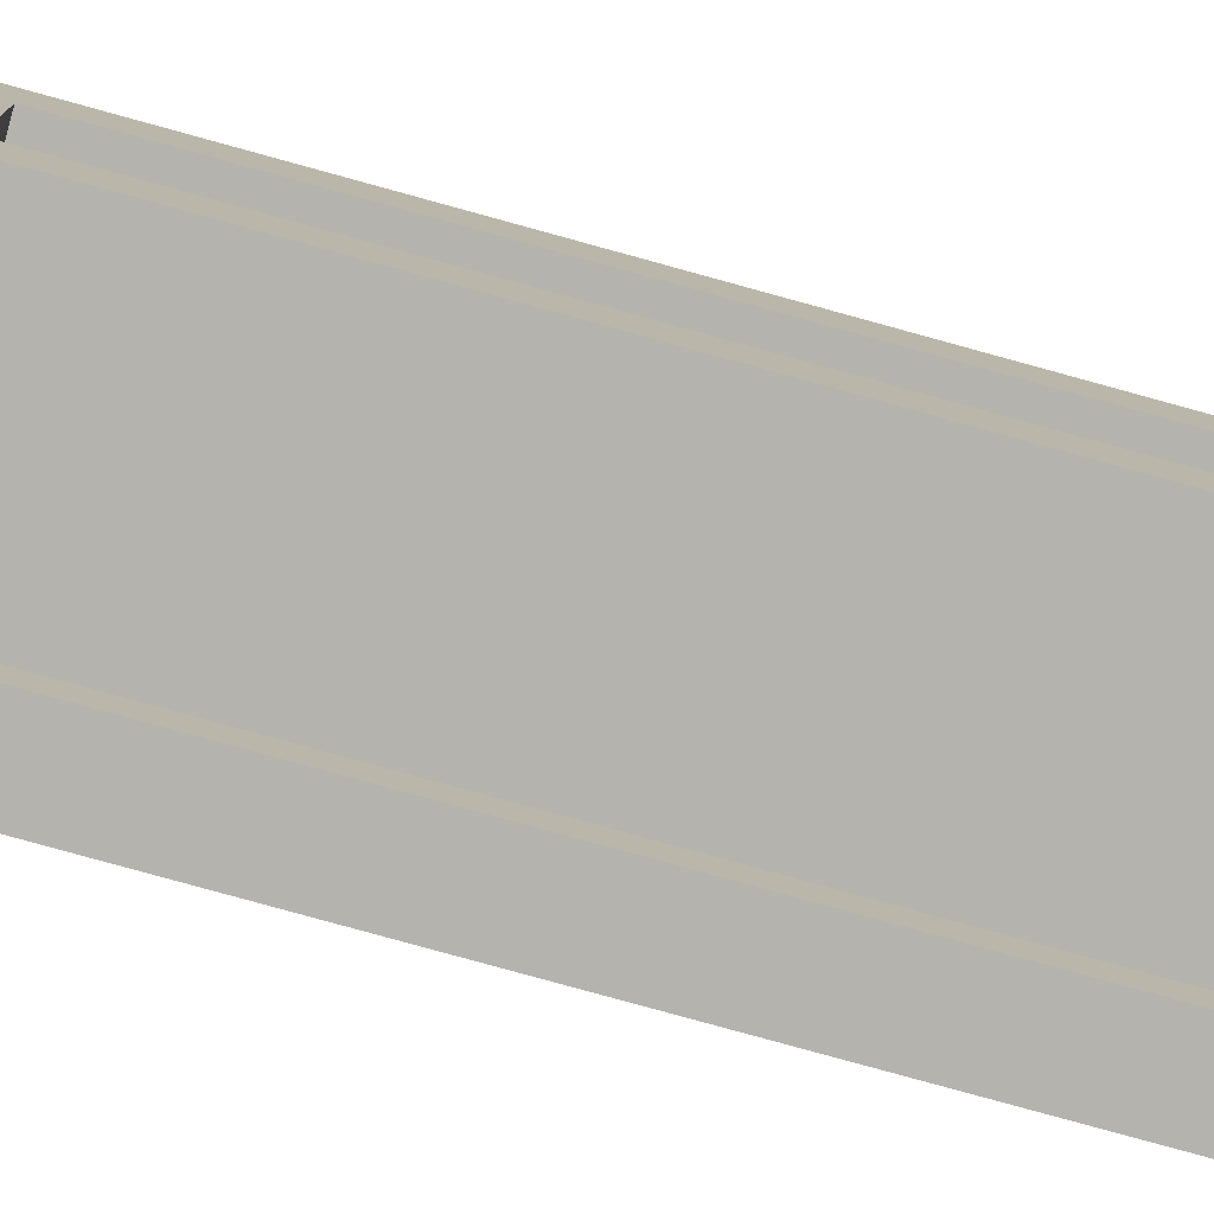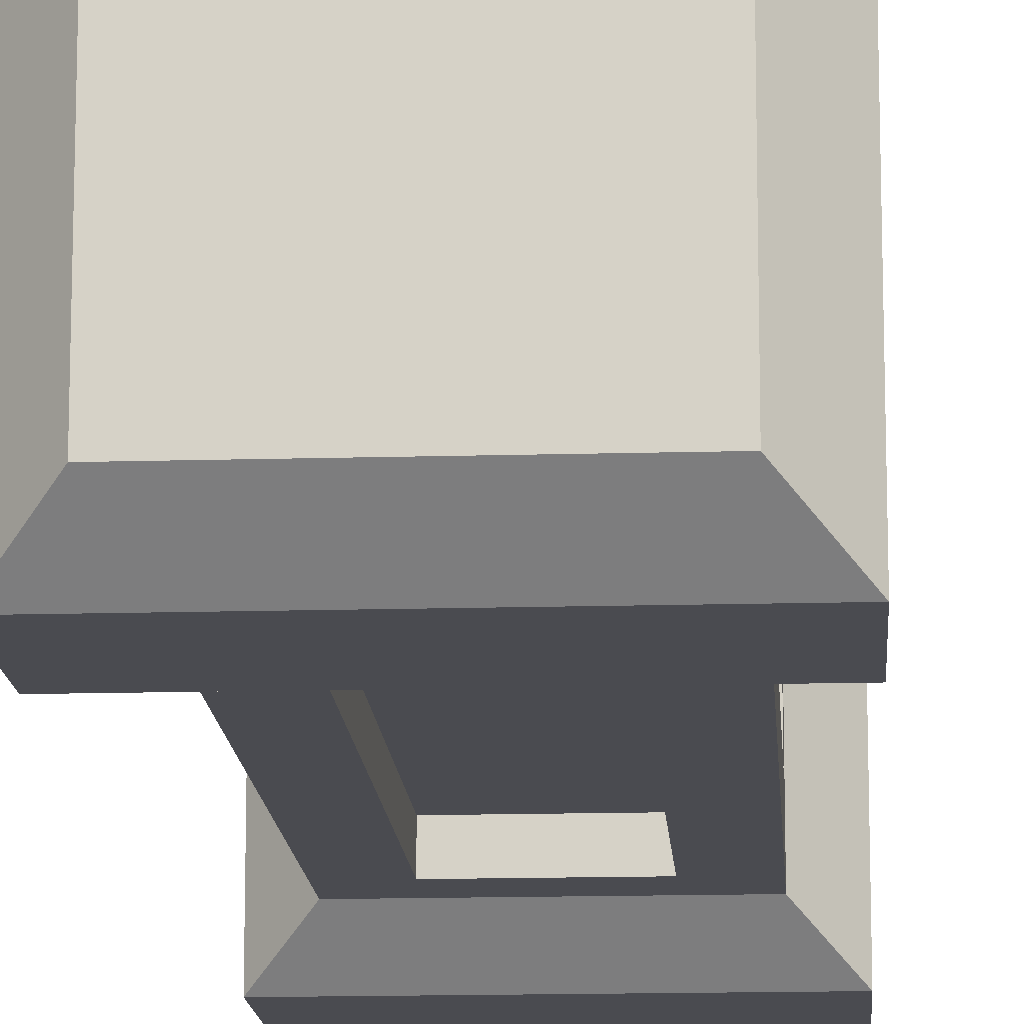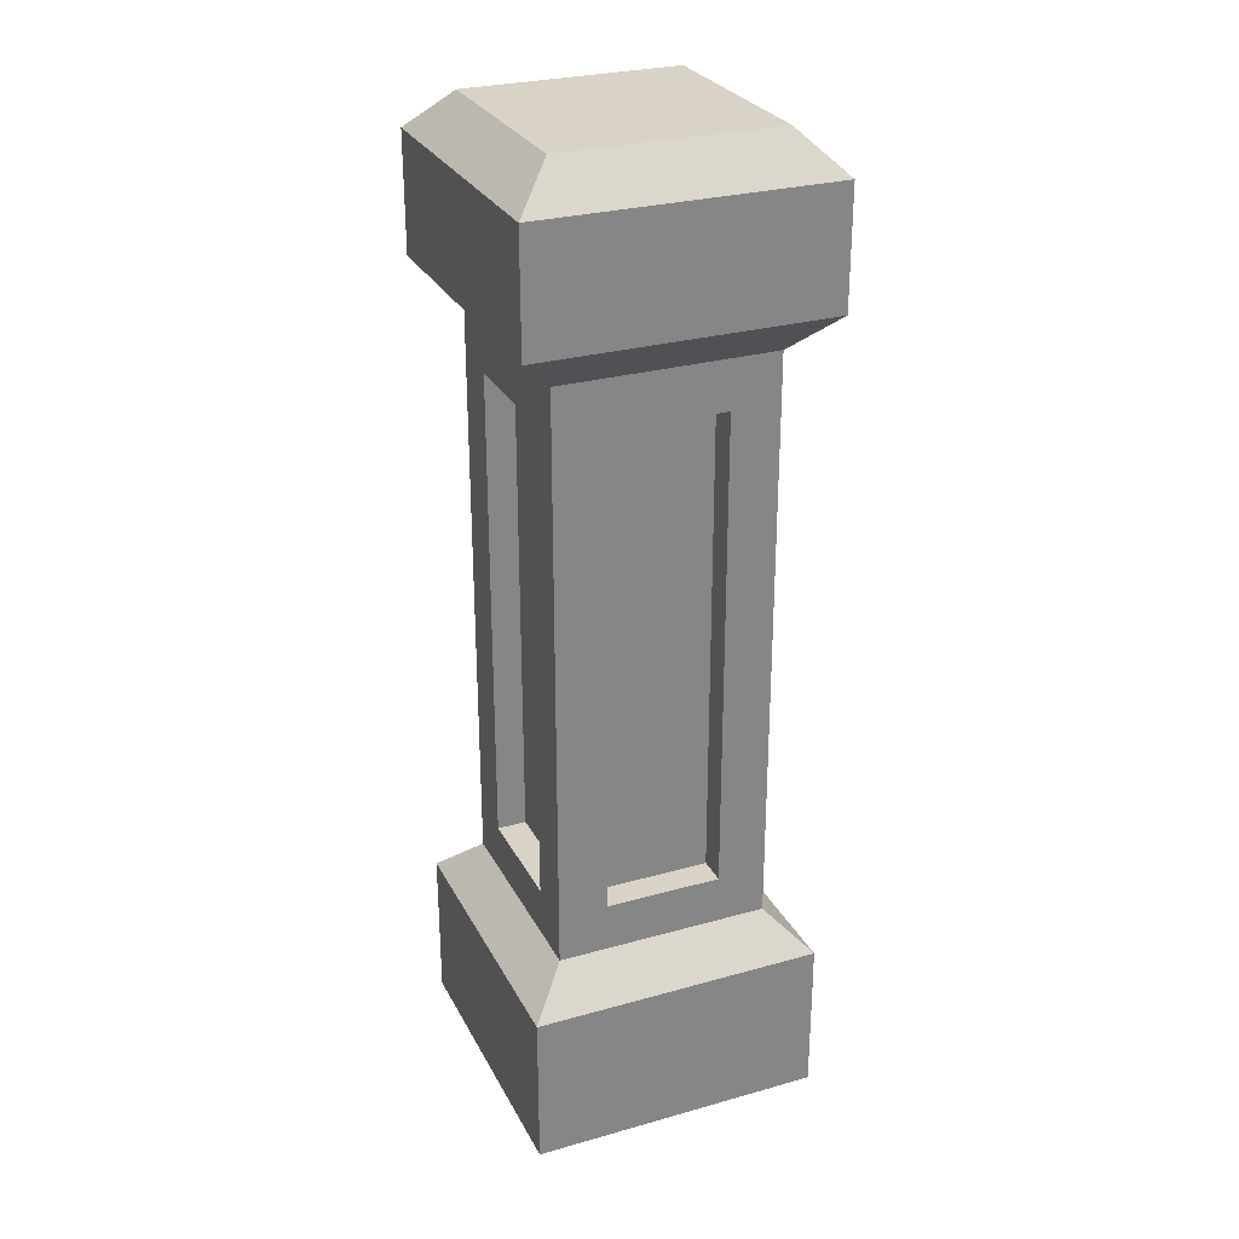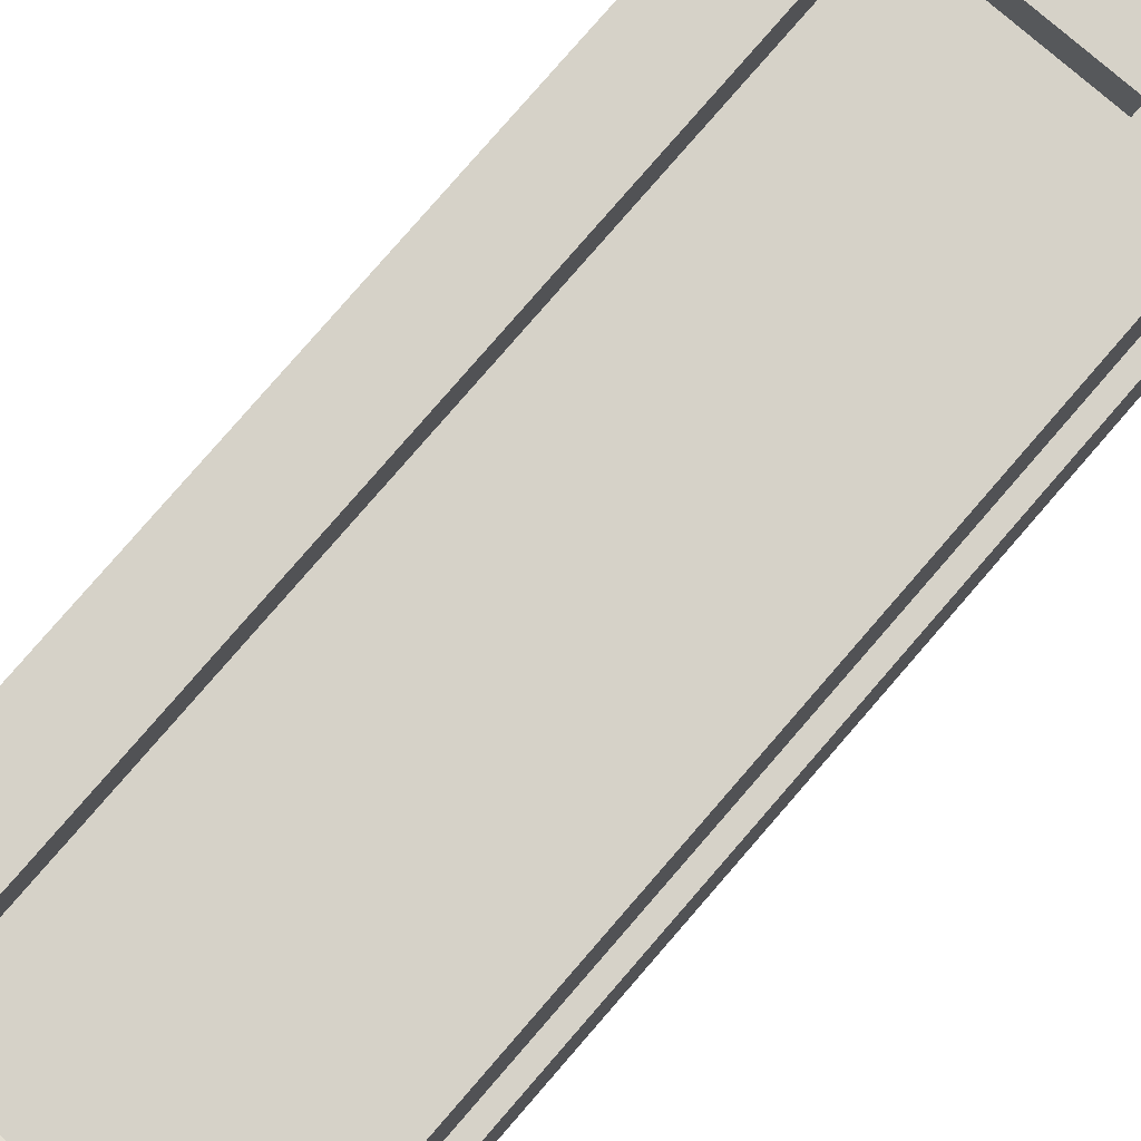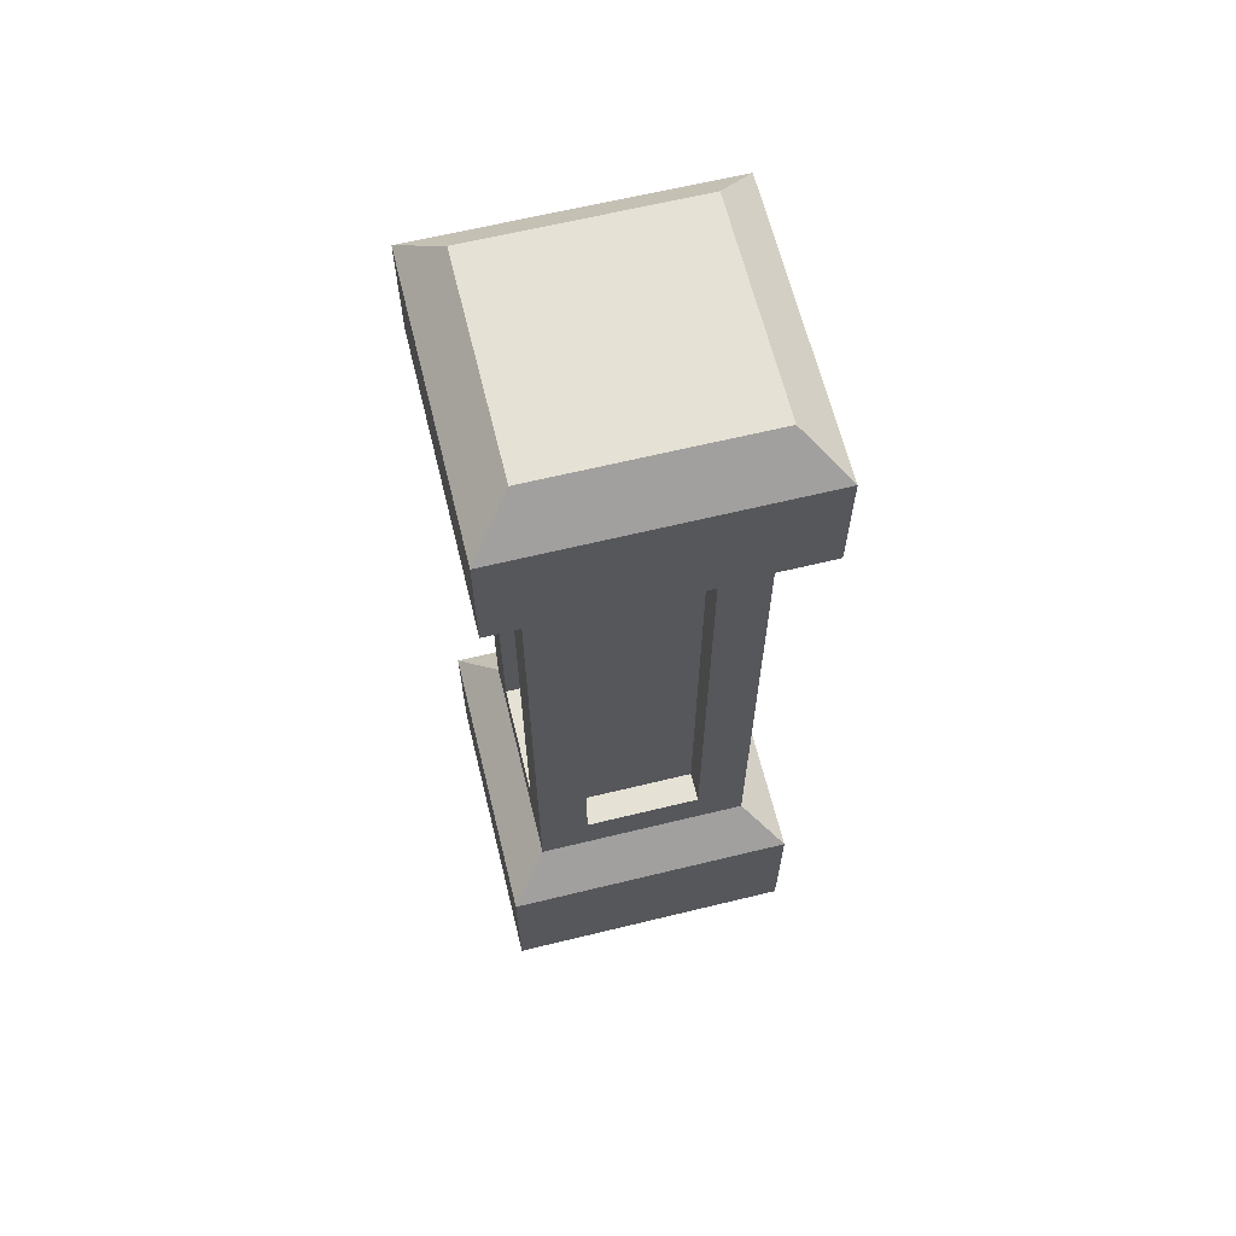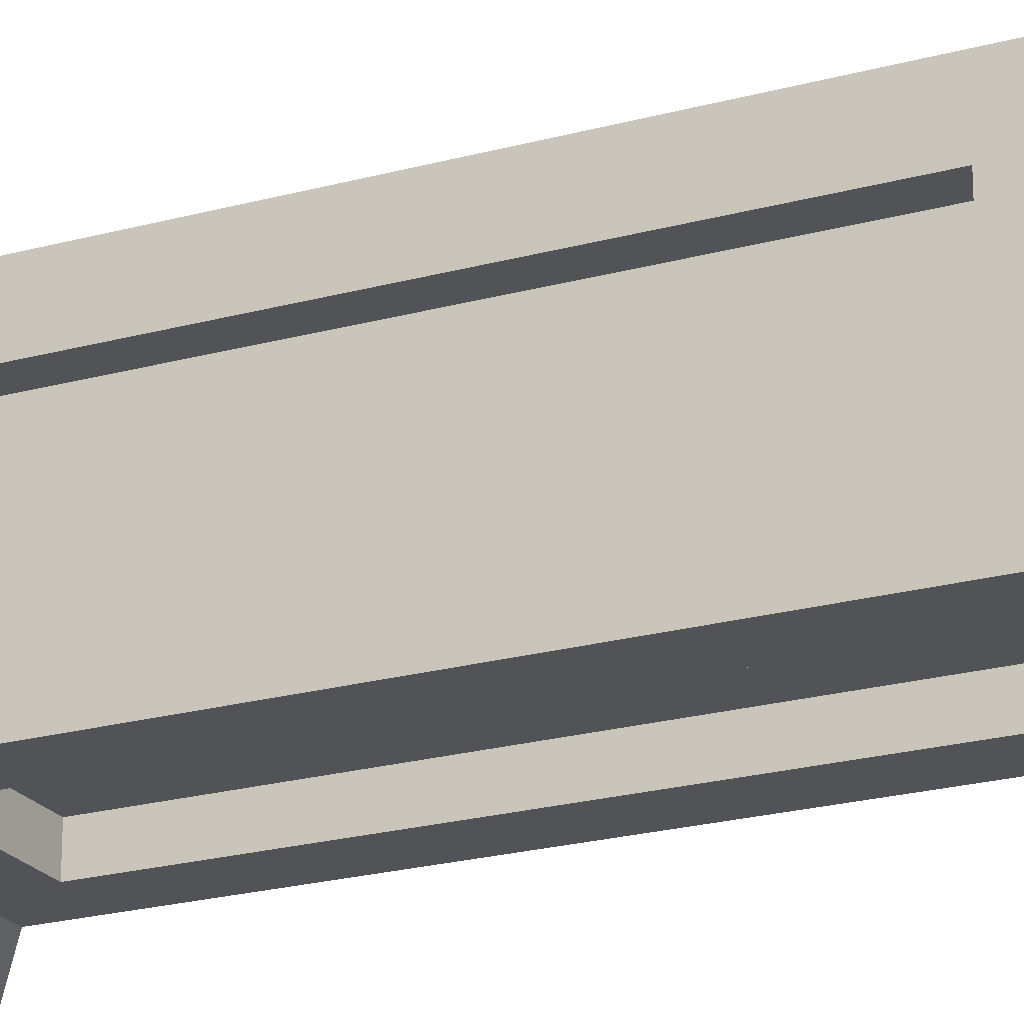
<metadata>
{"format":"obj","ext":"obj","renderer":"f3d","projection":"perspective","resolution":1024,"background":"white","views":[{"elev":-79.9,"azim":74.6,"up":"+Z"},{"elev":-14.4,"azim":-176.4,"up":"+Z"},{"elev":28.2,"azim":-113.0,"up":"+Y"},{"elev":77.6,"azim":-139.3,"up":"+Z"},{"elev":64.3,"azim":-13.8,"up":"+Y"},{"elev":-21.9,"azim":115.9,"up":"+Z"}]}
</metadata>
<code>
g statue_column
v 0.15 0.16 -0.15
v 0.11 0.2 -0.11
v -0.15 0.16 -0.15
v -0.11 0.2 -0.11
v 0.15 0.96 0.15
v -0.15 0.96 0.15
v 0.11 1 0.11
v -0.11 1 0.11
v 0.15 0.96 -0.15
v 0.11 1 -0.11
v 0.15 0.84 -0.15
v 0.11 0.8 -0.11
v 0.15 0.84 0.15
v 0.11 0.8 0.11
v 0.06 0.25 -0.11
v 0.06 0.25 -0.08
v -0.06 0.25 -0.11
v -0.06 0.25 -0.08
v 0.15 0.16 0.15
v -0.15 0.16 0.15
v 0.11 0.2 0.11
v -0.11 0.2 0.11
v -0.15 0.96 -0.15
v -0.11 1 -0.11
v 0.11 0.25 -0.06
v 0.08 0.25 -0.06
v 0.11 0.5378 -0.06
v 0.08 0.5378 -0.06
v 0.11 0.75 -0.06
v 0.08 0.75 -0.06
v -0.06 0.75 -0.08
v 0.06 0.75 -0.08
v 0.06 0.75 -0.11
v -0.06 0.75 -0.11
v -0.08 0.25 -0.06
v -0.08 0.75 -0.06
v -0.08 0.25 0.06
v -0.08 0.75 0.06
v -0.15 0.84 0.15
v -0.11 0.8 0.11
v 0.08 0.75 0.06
v 0.08 0.25 0.06
v -0.11 0.25 -0.06
v -0.11 0.75 -0.06
v -0.11 0.25 0.06
v -0.11 0.75 0.06
v 0.06 0.25 0.08
v -0.06 0.25 0.08
v 0.06 0.75 0.08
v -0.06 0.75 0.08
v 0.06 0.75 0.11
v -0.06 0.75 0.11
v -0.15 0.84 -0.15
v -0.11 0.8 -0.11
v 0.11 0.25 0.06
v 0.11 0.75 0.06
v -0.06 0.25 0.11
v 0.06 0.25 0.11
v -0.15 0 -0.15
v 0.15 0 -0.15
v -0.15 0 0.15
v 0.15 0 0.15
f 3 2 1
f 2 3 4
f 7 6 5
f 6 7 8
f 10 5 9
f 5 10 7
f 13 12 11
f 12 13 14
f 17 16 15
f 16 17 18
f 21 20 19
f 20 21 22
f 23 10 9
f 10 23 24
f 27 26 25
f 26 27 28
f 29 28 27
f 28 29 30
f 31 16 18
f 16 31 32
f 16 33 15
f 33 16 32
f 31 17 34
f 17 31 18
f 37 36 35
f 36 37 38
f 39 14 13
f 14 39 40
f 31 33 32
f 33 31 34
f 41 28 30
f 28 41 26
f 26 41 42
f 36 43 35
f 43 36 44
f 43 37 35
f 37 43 45
f 46 37 45
f 37 46 38
f 2 19 1
f 19 2 21
f 49 48 47
f 48 49 50
f 52 49 51
f 49 52 50
f 46 36 38
f 36 46 44
f 54 39 53
f 39 54 40
f 26 55 25
f 55 26 42
f 6 24 23
f 24 6 8
f 20 4 3
f 4 20 22
f 12 53 11
f 53 12 54
f 41 29 56
f 29 41 30
f 41 55 42
f 55 41 56
f 52 48 50
f 48 52 57
f 58 49 47
f 49 58 51
f 48 58 47
f 58 48 57
f 5 39 13
f 39 5 6
f 24 7 10
f 7 24 8
f 4 43 54
f 43 4 22
f 43 22 45
f 45 22 46
f 44 54 43
f 54 44 40
f 40 44 46
f 40 46 22
f 21 58 22
f 58 21 14
f 58 14 51
f 51 14 52
f 57 22 58
f 22 57 40
f 40 57 52
f 40 52 14
f 39 23 53
f 23 39 6
f 4 17 2
f 17 4 54
f 17 54 34
f 34 54 33
f 15 2 17
f 2 15 12
f 12 15 33
f 12 33 54
f 3 60 59
f 60 3 1
f 5 11 9
f 11 5 13
f 61 3 59
f 3 61 20
f 23 11 53
f 11 23 9
f 61 60 62
f 60 61 59
f 12 29 2
f 29 12 14
f 29 14 56
f 56 14 55
f 25 2 29
f 2 25 21
f 21 25 55
f 21 55 14
f 25 29 27
f 19 61 62
f 61 19 20
f 19 60 1
f 60 19 62
f 54 14 12
f 14 54 40

</code>
